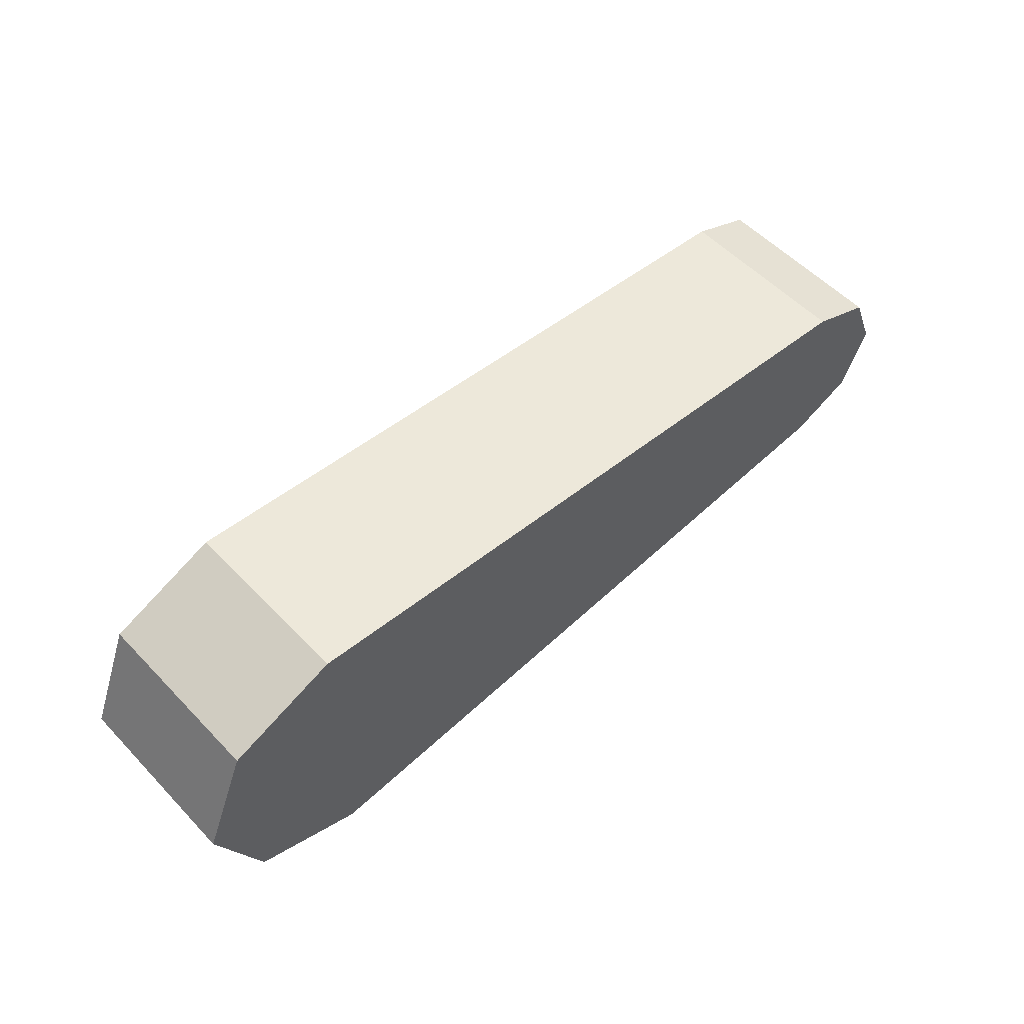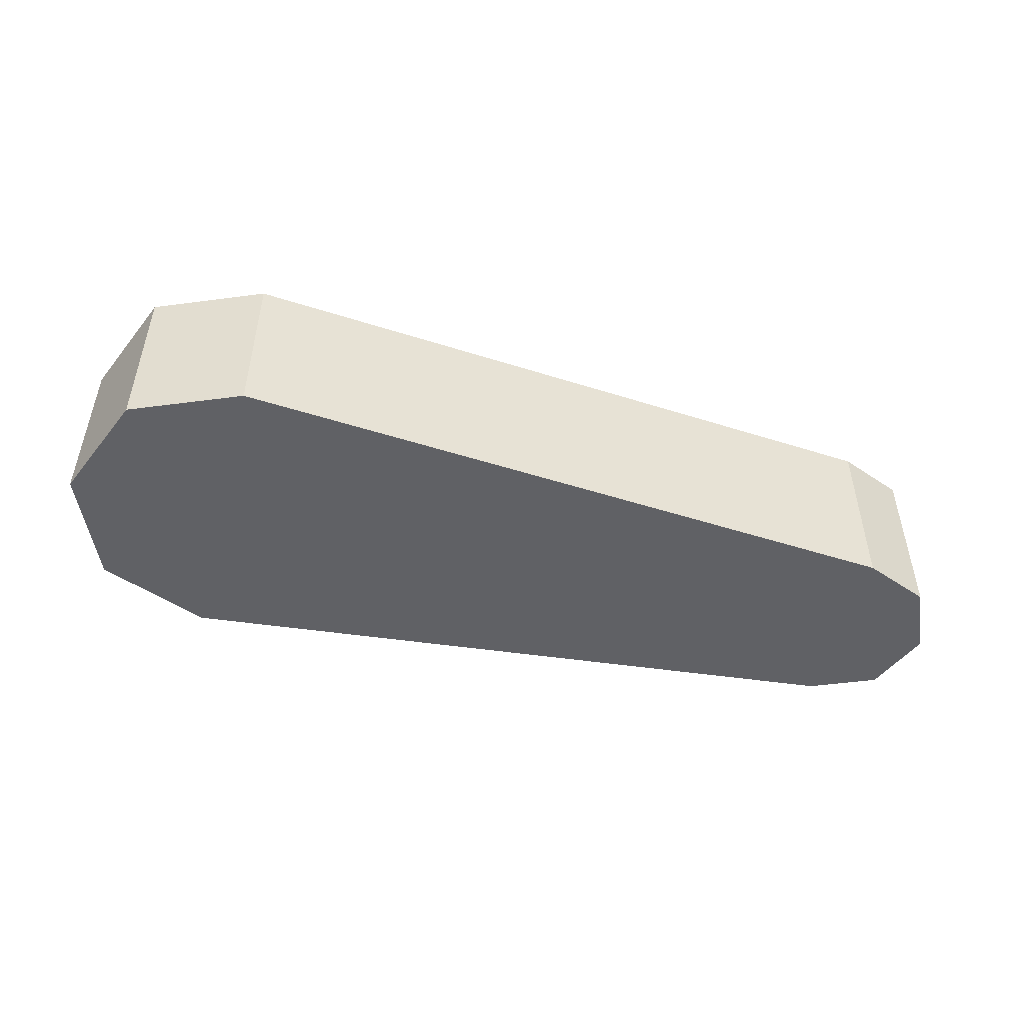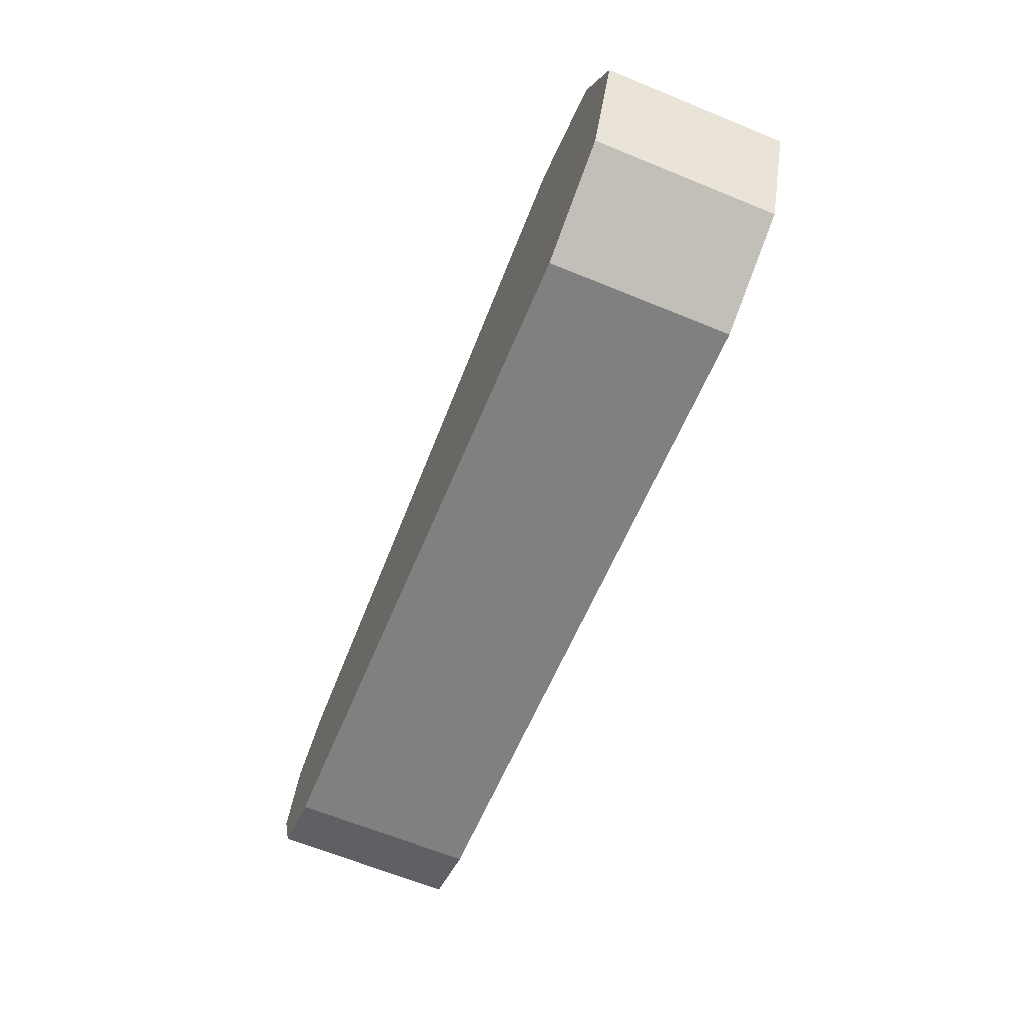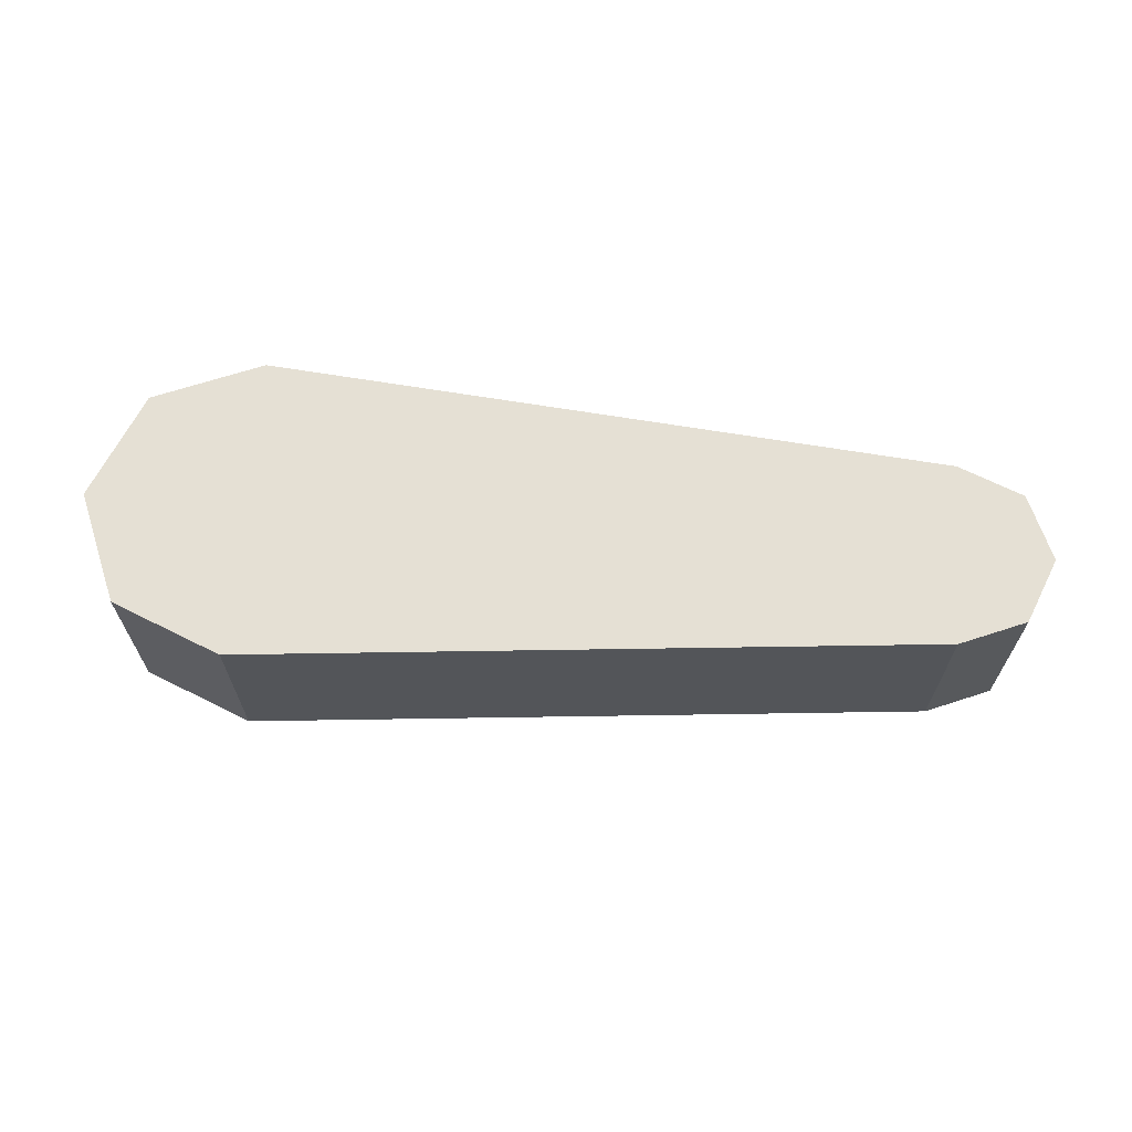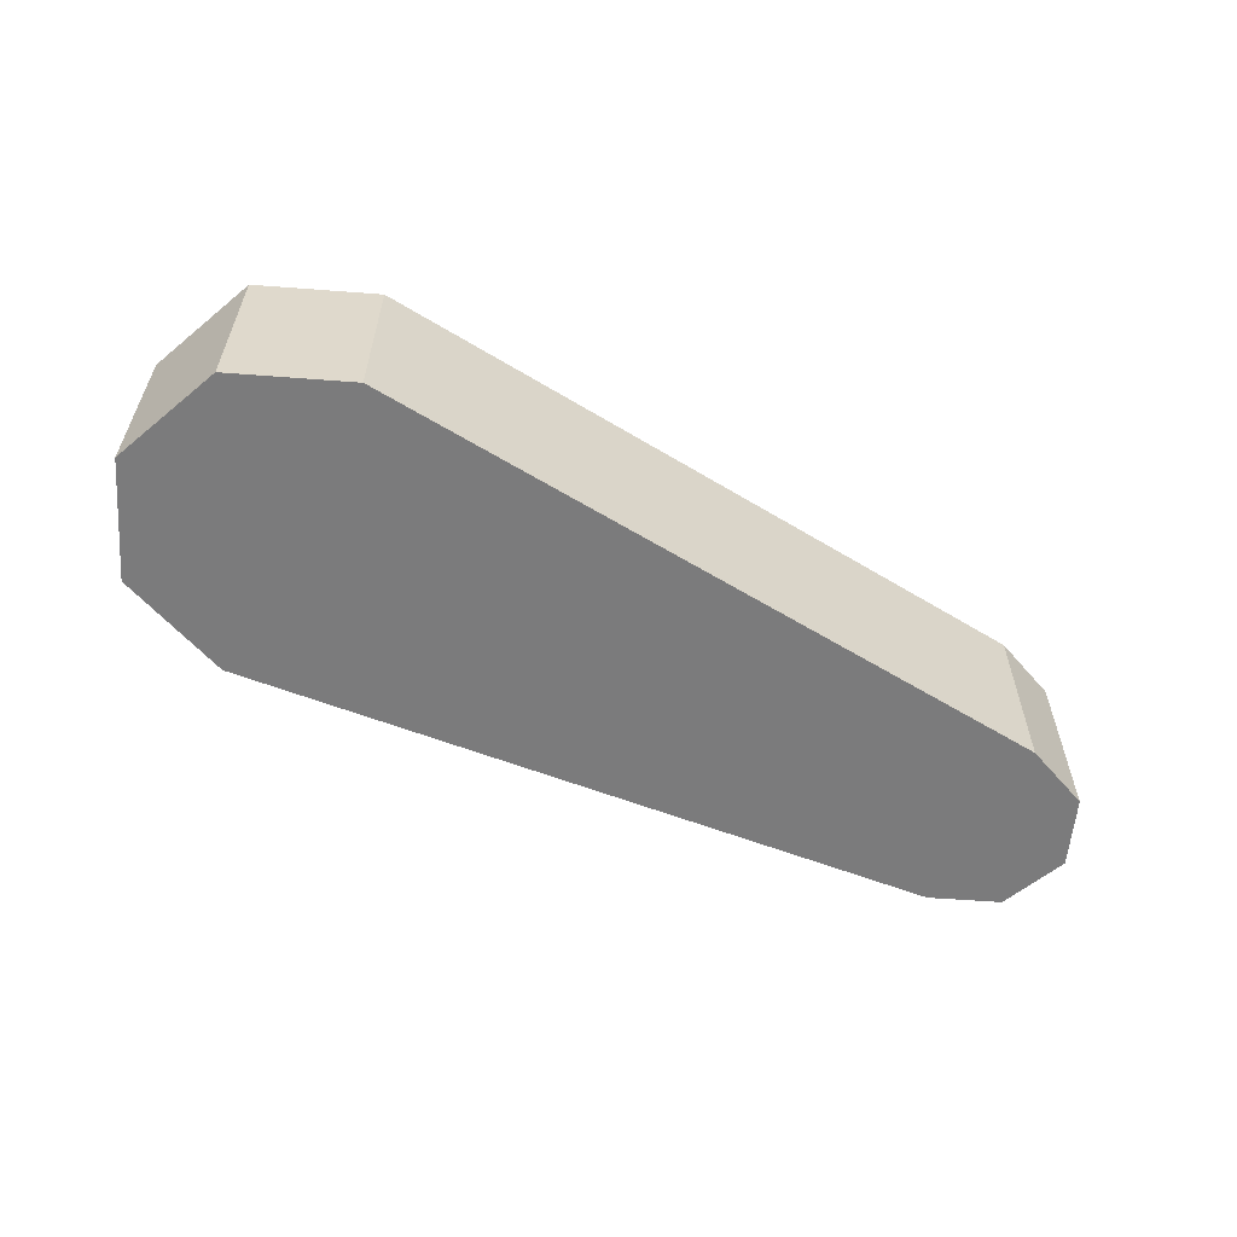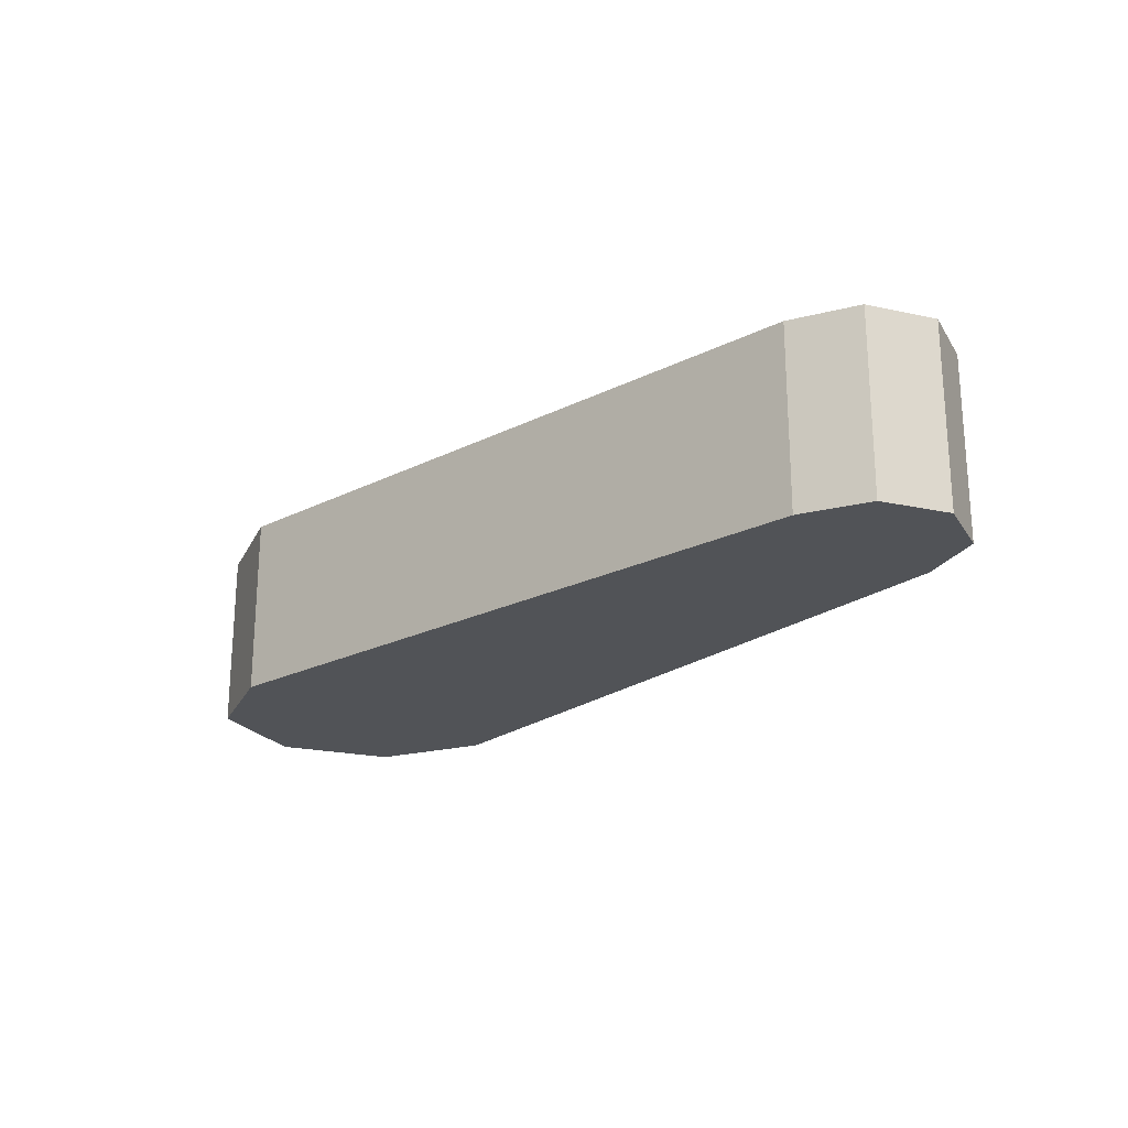
<metadata>
{"format":"obj","ext":"obj","renderer":"f3d","projection":"perspective","resolution":1024,"background":"white","views":[{"elev":55.0,"azim":-42.6,"up":"+Z"},{"elev":-49.6,"azim":-14.2,"up":"+Y"},{"elev":-65.2,"azim":-112.3,"up":"+Z"},{"elev":65.6,"azim":4.3,"up":"+Y"},{"elev":-58.4,"azim":-27.0,"up":"+Y"},{"elev":-21.8,"azim":46.6,"up":"+Y"}]}
</metadata>
<code>
o Flipper_Circle
v -0 0 -0.252
v -0.1782 0 -0.1782
v -0.252 0 0
v -0.1782 0 0.1782
v 0 0 0.252
v 1.109 0 0.1512
v 1.216 0 0.1069
v 1.26 0 -0
v 1.216 0 -0.1069
v 1.109 0 -0.1512
v -0 0.294 -0.252
v -0.1782 0.294 -0.1782
v -0.252 0.294 0
v -0.1782 0.294 0.1782
v 0 0.294 0.252
v 1.109 0.294 0.1512
v 1.216 0.294 0.1069
v 1.26 0.294 -0
v 1.216 0.294 -0.1069
v 1.109 0.294 -0.1512
f 10 20 19 9
f 7 17 16 6
f 3 13 12 2
f 8 18 17 7
f 4 14 13 3
f 6 16 15 5
f 9 19 18 8
f 5 15 14 4
f 1 11 20 10
f 2 12 11 1
f 20 11 15
f 19 20 18
f 17 18 16
f 14 12 13
f 20 15 16
f 15 11 14
f 16 18 20
f 11 12 14
f 2 1 3
f 8 10 9
f 6 8 7
f 5 1 10
f 10 8 6
f 4 1 5
f 6 5 10
f 3 1 4

</code>
